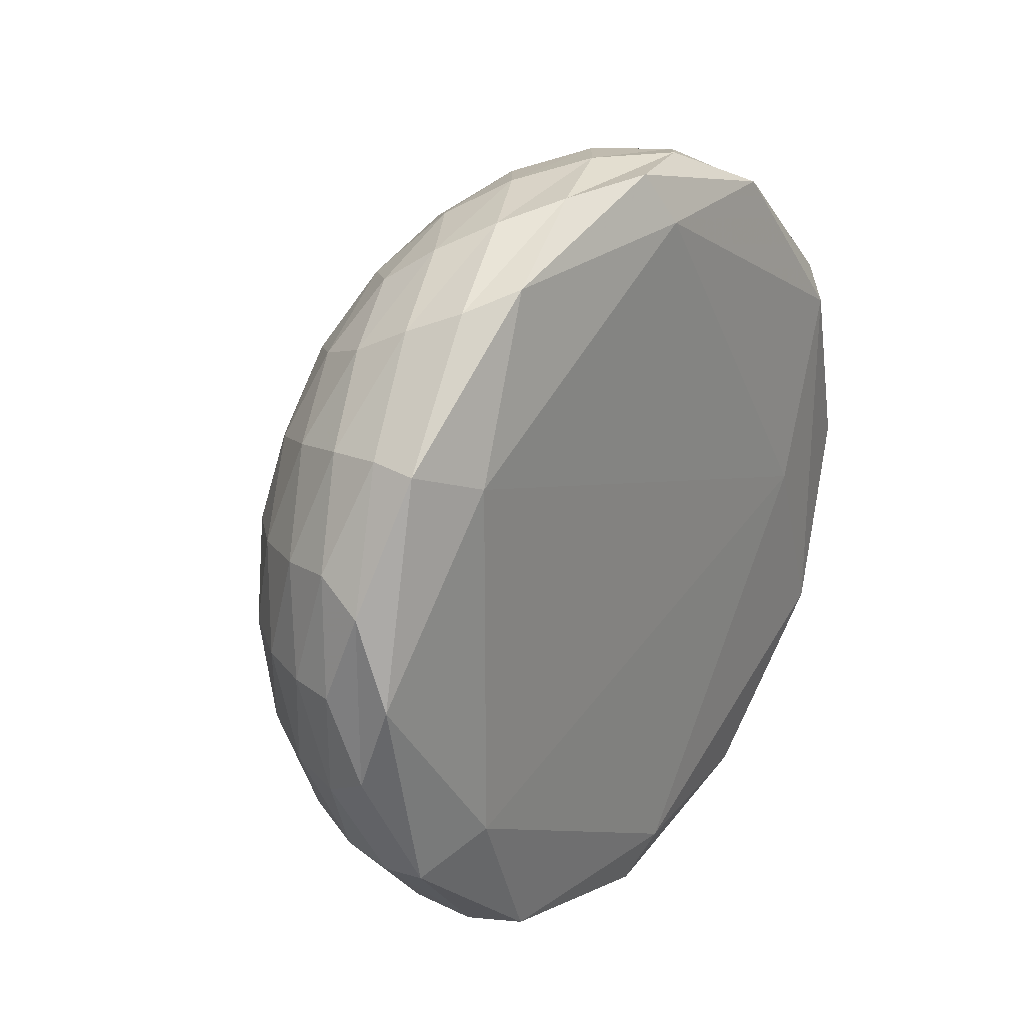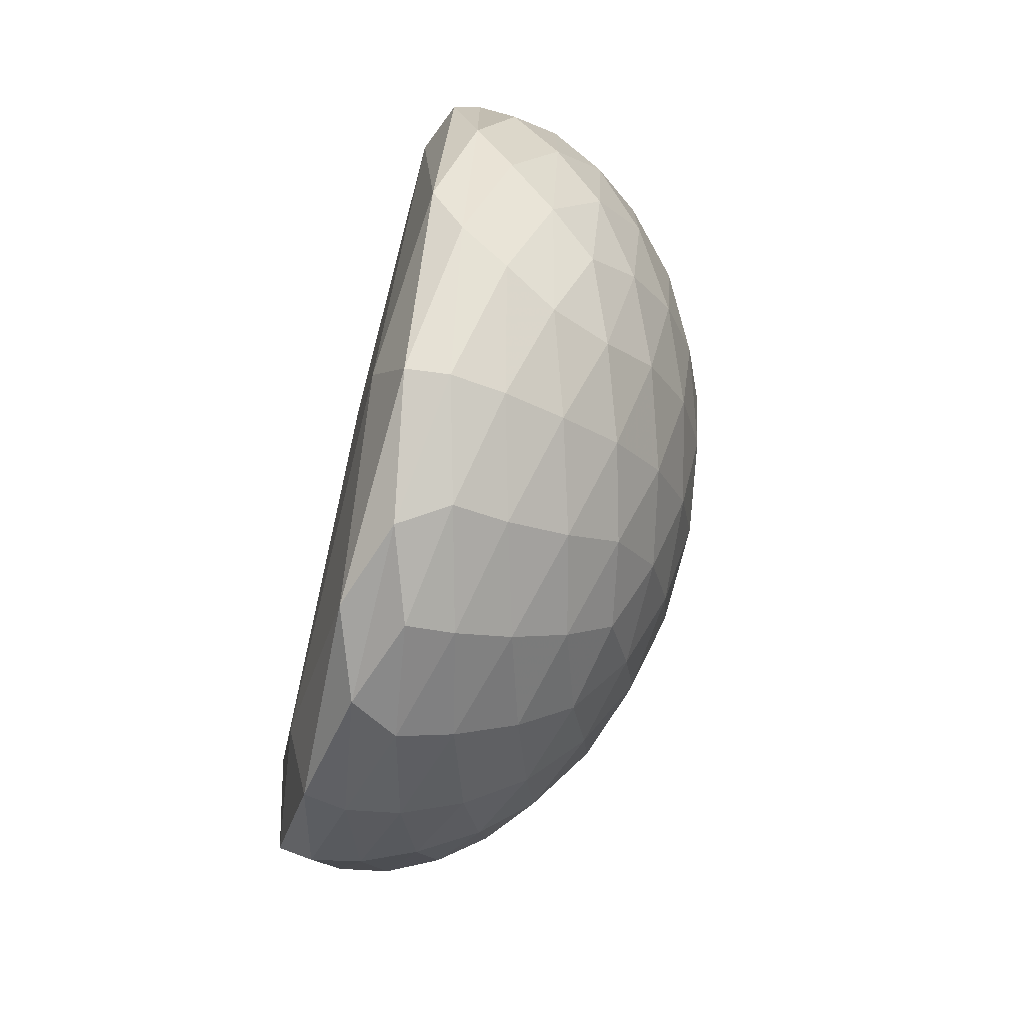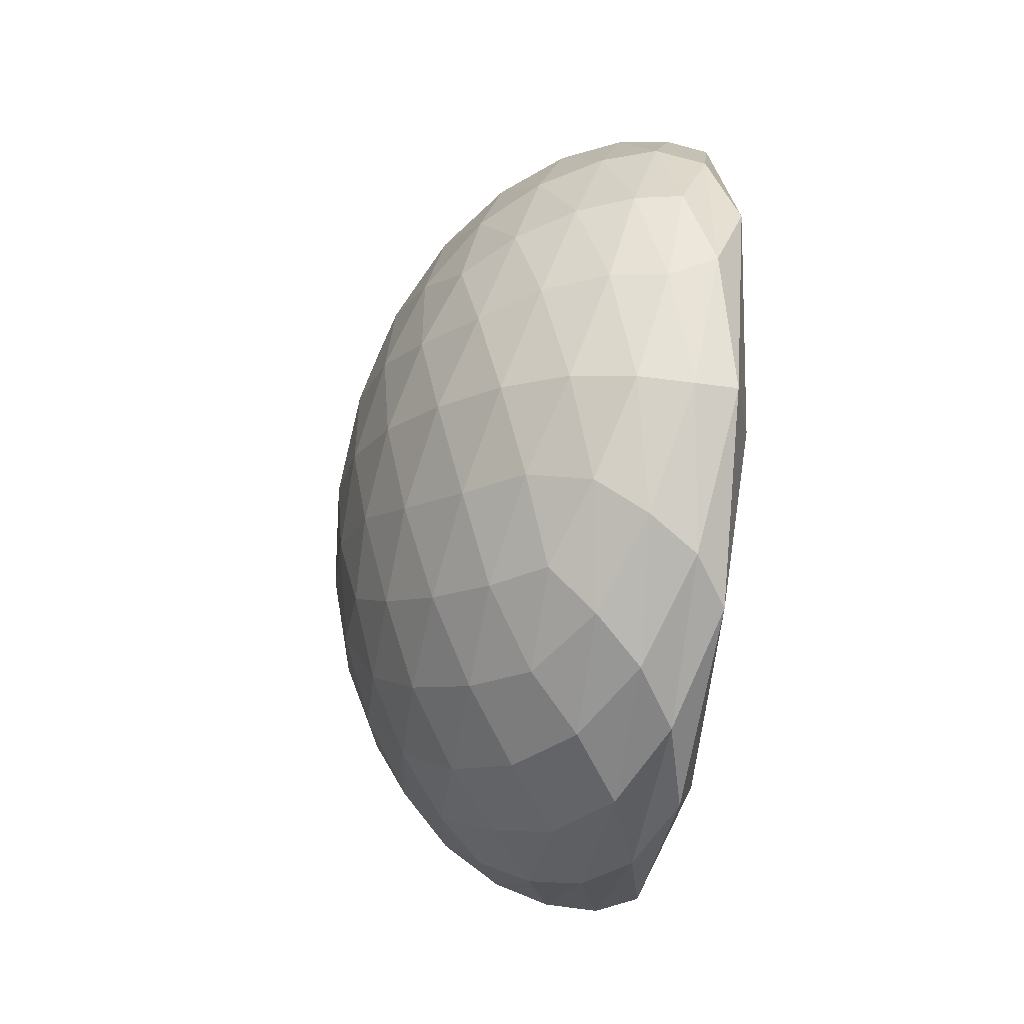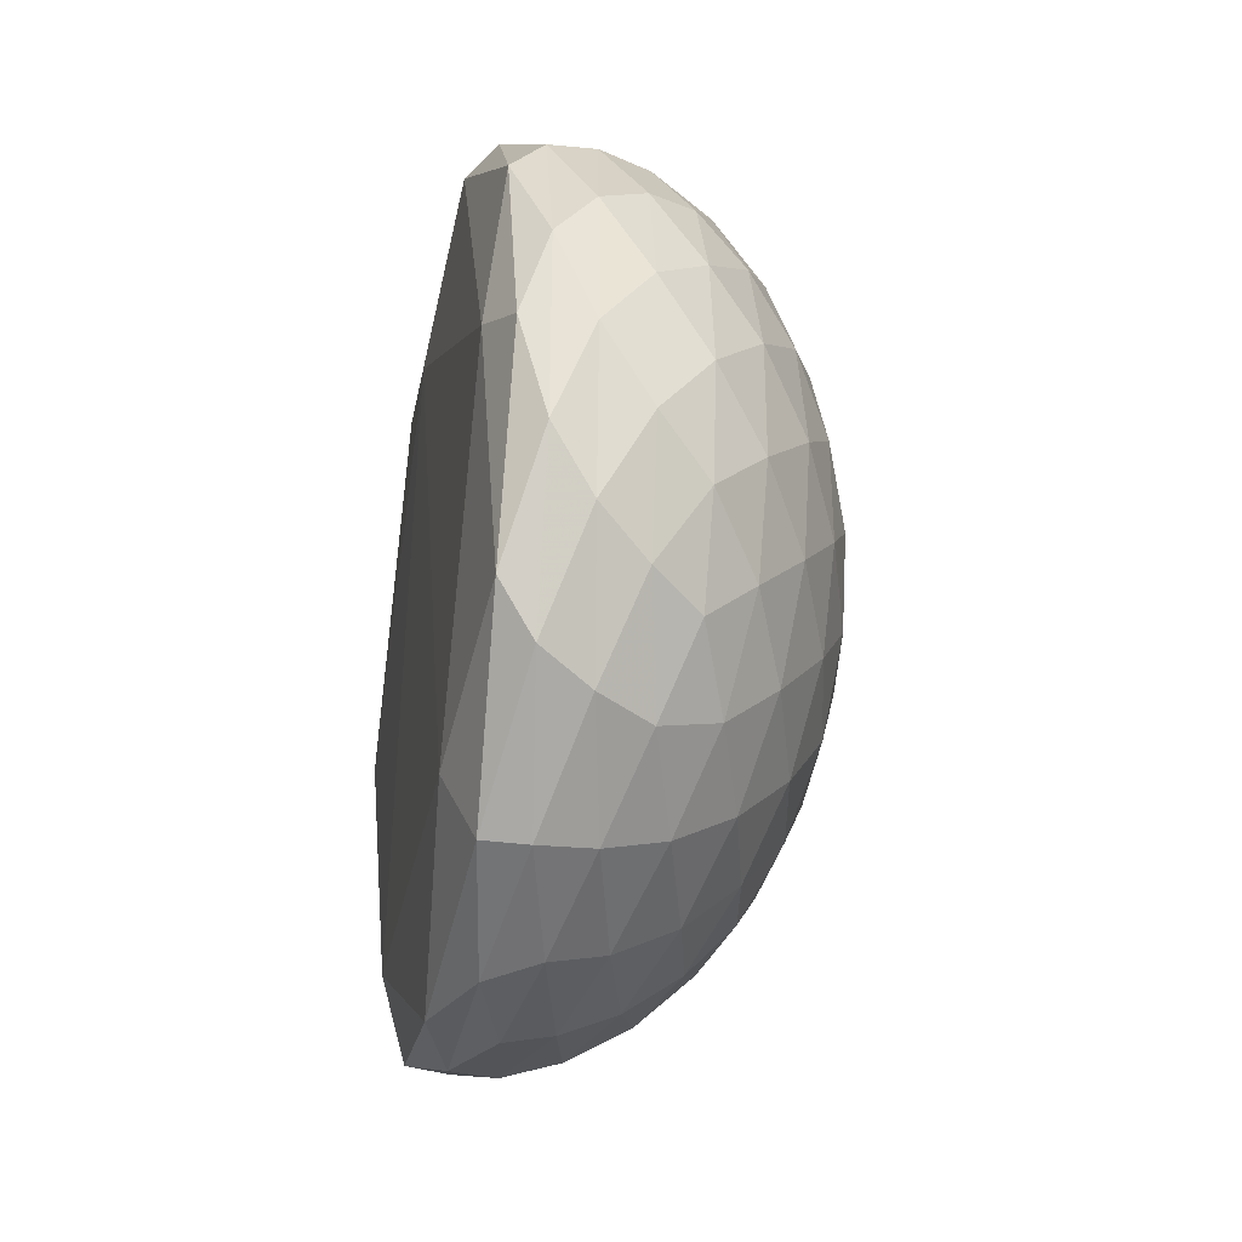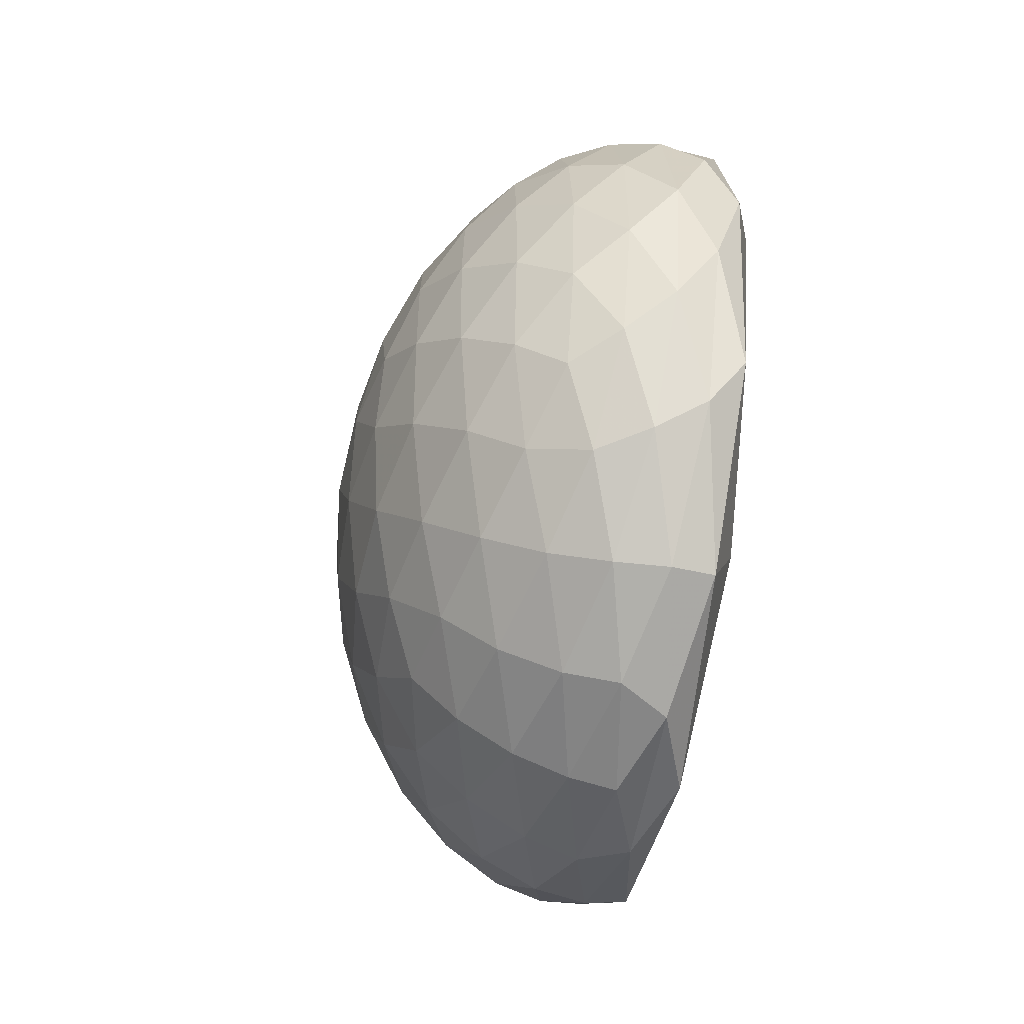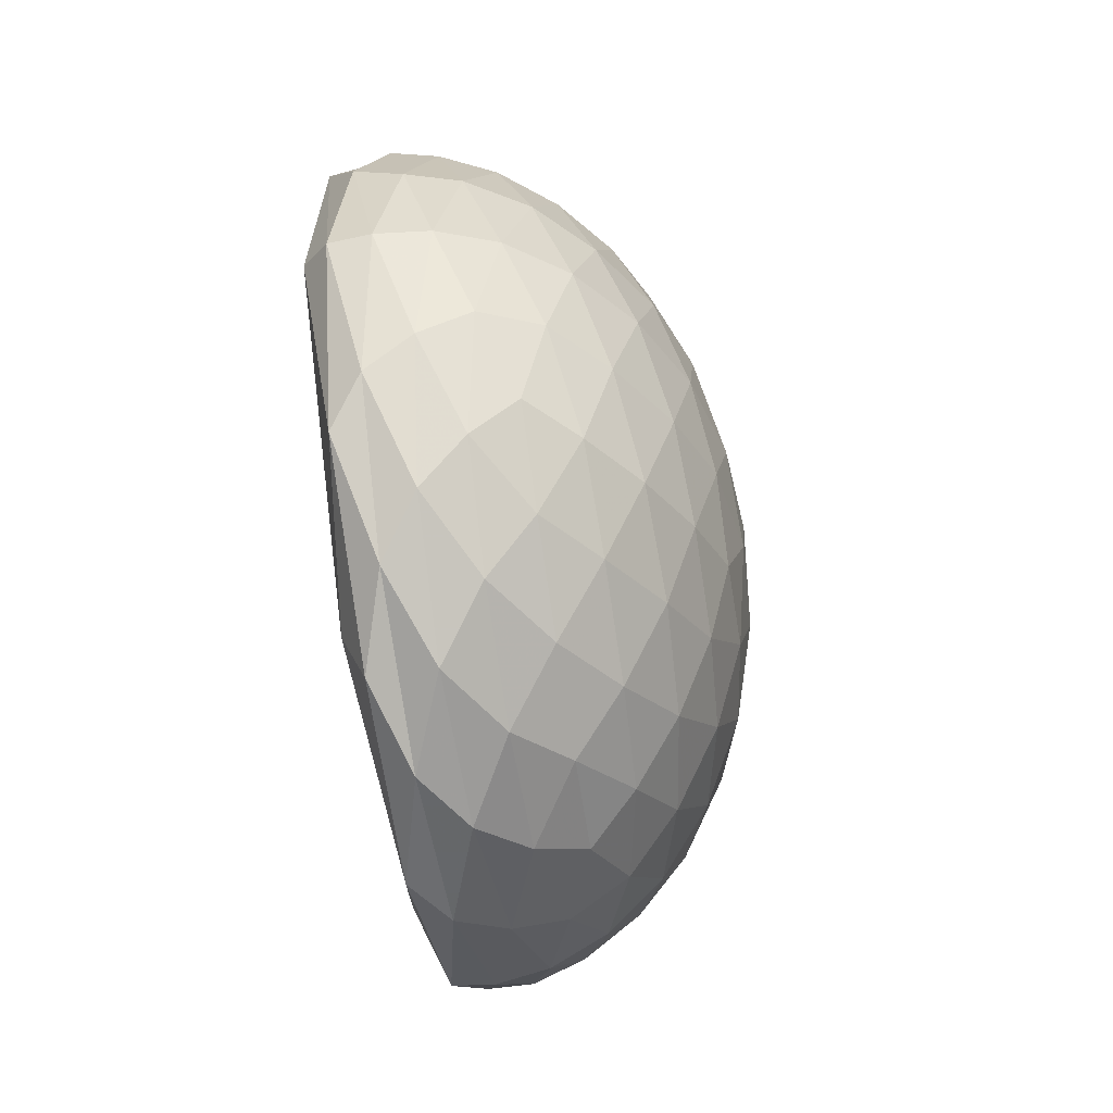
<metadata>
{"format":"obj","ext":"obj","renderer":"f3d","projection":"perspective","resolution":1024,"background":"white","views":[{"elev":26.2,"azim":37.1,"up":"+Z"},{"elev":-72.5,"azim":166.3,"up":"+Y"},{"elev":-51.1,"azim":-9.4,"up":"+Z"},{"elev":-32.7,"azim":168.9,"up":"+Y"},{"elev":-53.3,"azim":-9.1,"up":"+Y"},{"elev":-79.1,"azim":-171.4,"up":"+Z"}]}
</metadata>
<code>
o fifth.001
v -0.3108 0.9058 -0
v 0.3108 1.293 -0
v -0.3108 -0.9218 -0
v 0.3108 -1.31 -0
v 0 -0.6384 -1.02
v 0 0.6224 -1.02
v 0 -0.6384 1.02
v 0 0.6224 1.02
v 0.503 -0.007898 1.281
v 0.503 -0.007898 -1.281
v -0.503 -0.008004 0.541
v -0.503 -0.008004 -0.541
v -0.477 0.5079 -0.3189
v -0.2948 0.3245 -0.8706
v -0.1822 0.8924 -0.5563
v 0.1822 1.076 -0.6705
v 0 1.188 -0
v 0.1822 1.076 0.6705
v -0.1822 0.8924 0.5563
v -0.2948 0.3245 0.8706
v -0.477 0.5079 0.3189
v -0.5896 -0.007784 -0
v 0.2948 0.4552 -1.211
v 0.477 1.085 -0.6748
v -0.2948 -0.3405 -0.8706
v 0 -0.008004 -1.197
v -0.477 -0.5239 0.3189
v -0.477 -0.5239 -0.3189
v 0 -0.008004 1.197
v -0.2948 -0.3405 0.8706
v 0.477 1.085 0.6748
v 0.2948 0.4552 1.211
v 0.477 -1.101 -0.6748
v 0.2948 -0.4712 -1.211
v 0.1822 -1.092 -0.6705
v -0.1822 -0.9084 -0.5563
v 0 -1.204 -0
v -0.1822 -0.9084 0.5563
v 0.1822 -1.092 0.6705
v 0.2948 -0.4712 1.211
v 0.477 -1.101 0.6748
v 0.5896 0.7953 -0
v -0.4063 0.7345 -0.1625
v -0.3463 0.7194 -0.4566
v -0.2584 0.9314 -0.2725
v -0.418 0.1538 -0.7197
v -0.4037 0.4424 -0.6156
v -0.5094 0.2492 -0.4493
v -0.09141 0.7844 -0.8149
v -0.2534 0.6314 -0.7452
v -0.1479 0.485 -0.9725
v -0.09287 1.084 -0.305
v -0.1669 1.065 -0
v 0.09141 0.858 -0.8919
v 0 1.013 -0.6231
v 0.1669 1.262 -0
v 0.09287 1.188 -0.3349
v 0.2584 1.234 -0.3612
v -0.09287 1.084 0.305
v -0.2584 0.9314 0.2725
v 0.2584 1.234 0.3612
v 0.09287 1.188 0.3349
v -0.09141 0.7844 0.8149
v 0 1.013 0.6231
v 0.09141 0.858 0.8919
v -0.3463 0.7194 0.4566
v -0.4063 0.7345 0.1625
v -0.1479 0.485 0.9725
v -0.2534 0.6314 0.7452
v -0.5094 0.2492 0.4493
v -0.4037 0.4424 0.6156
v -0.418 0.1538 0.7197
v -0.5029 0.5262 -0
v -0.5659 -0.007981 0.2873
v -0.5603 0.2619 0.16
v -0.5603 0.2619 -0.16
v -0.5659 -0.007981 -0.2873
v 0.3463 1.093 -0.6911
v 0.4063 1.261 -0.276
v 0.1479 0.5641 -1.127
v 0.2534 0.8313 -0.9792
v 0.5094 0.6197 -1.101
v 0.4037 0.7601 -1.046
v 0.418 0.2796 -1.264
v -0.1566 0.1685 -1.067
v 0 0.331 -1.149
v -0.418 -0.1698 -0.7197
v -0.3069 -0.008004 -0.915
v 0 -0.347 -1.149
v -0.1566 -0.1846 -1.067
v -0.1479 -0.501 -0.9725
v -0.5603 -0.2778 -0.16
v -0.5094 -0.2652 -0.4493
v -0.5094 -0.2652 0.4493
v -0.5603 -0.2778 0.16
v -0.4063 -0.7505 -0.1625
v -0.5029 -0.5422 -0
v -0.4063 -0.7505 0.1625
v -0.3069 -0.008004 0.915
v -0.418 -0.1698 0.7197
v 0 0.331 1.149
v -0.1566 0.1685 1.067
v -0.1479 -0.501 0.9725
v -0.1566 -0.1846 1.067
v 0 -0.347 1.149
v 0.2534 0.8313 0.9792
v 0.1479 0.5641 1.127
v 0.4063 1.261 0.276
v 0.3463 1.093 0.6911
v 0.418 0.2796 1.264
v 0.4037 0.7601 1.046
v 0.5094 0.6197 1.101
v 0.4063 -1.277 -0.276
v 0.3463 -1.109 -0.6911
v 0.2584 -1.25 -0.3612
v 0.418 -0.2956 -1.264
v 0.4037 -0.7761 -1.046
v 0.5094 -0.6353 -1.101
v 0.09141 -0.874 -0.8919
v 0.2534 -0.8473 -0.9792
v 0.1479 -0.5801 -1.127
v 0.09287 -1.204 -0.3349
v 0.1669 -1.278 -0
v -0.09141 -0.8004 -0.8149
v 0 -1.029 -0.6231
v -0.1669 -1.081 -0
v -0.09287 -1.1 -0.305
v -0.2584 -0.9474 -0.2725
v 0.09287 -1.204 0.3349
v 0.2584 -1.25 0.3612
v -0.2584 -0.9474 0.2725
v -0.09287 -1.1 0.305
v 0.09141 -0.874 0.8919
v 0 -1.029 0.6231
v -0.09141 -0.8004 0.8149
v 0.3463 -1.109 0.6911
v 0.4063 -1.277 0.276
v 0.1479 -0.5801 1.127
v 0.2534 -0.8473 0.9792
v 0.5094 -0.6353 1.101
v 0.4037 -0.7761 1.046
v 0.418 -0.2956 1.264
v 0.5029 -1.268 -0
v 0.5659 0.07388 1.119
v 0.5603 -0.8803 0.5789
v 0.5603 -0.8803 -0.5789
v 0.5659 0.07388 -1.119
v 0.1566 -0.2155 -1.249
v 0.3069 -0.008004 -1.296
v 0.1566 0.1995 -1.249
v -0.3463 -0.7354 -0.4566
v -0.2534 -0.6475 -0.7452
v -0.4037 -0.4584 -0.6156
v -0.2534 -0.6475 0.7452
v -0.3463 -0.7354 0.4566
v -0.4037 -0.4584 0.6156
v 0.3069 -0.008004 1.296
v 0.1566 -0.2155 1.249
v 0.1566 0.1995 1.249
v 0.5603 1.028 -0.5789
v 0.5603 1.028 0.5789
v 0.5029 1.253 -0
f 1 45 43
f 13 43 44
f 15 44 45
f 43 45 44
f 12 48 46
f 14 46 47
f 13 47 48
f 46 48 47
f 6 51 49
f 15 49 50
f 14 50 51
f 49 51 50
f 13 44 47
f 14 47 50
f 15 50 44
f 47 44 50
f 1 53 45
f 15 45 52
f 17 52 53
f 45 53 52
f 6 49 54
f 16 54 55
f 15 55 49
f 54 49 55
f 2 58 56
f 17 56 57
f 16 57 58
f 56 58 57
f 15 52 55
f 16 55 57
f 17 57 52
f 55 52 57
f 1 60 53
f 17 53 59
f 19 59 60
f 53 60 59
f 2 56 61
f 18 61 62
f 17 62 56
f 61 56 62
f 8 65 63
f 19 63 64
f 18 64 65
f 63 65 64
f 17 59 62
f 18 62 64
f 19 64 59
f 62 59 64
f 1 67 60
f 19 60 66
f 21 66 67
f 60 67 66
f 8 63 68
f 20 68 69
f 19 69 63
f 68 63 69
f 11 72 70
f 21 70 71
f 20 71 72
f 70 72 71
f 19 66 69
f 20 69 71
f 21 71 66
f 69 66 71
f 1 43 67
f 21 67 73
f 13 73 43
f 67 43 73
f 11 70 74
f 22 74 75
f 21 75 70
f 74 70 75
f 12 77 48
f 13 48 76
f 22 76 77
f 48 77 76
f 21 73 75
f 22 75 76
f 13 76 73
f 75 73 76
f 2 79 58
f 16 58 78
f 24 78 79
f 58 79 78
f 6 54 80
f 23 80 81
f 16 81 54
f 80 54 81
f 10 84 82
f 24 82 83
f 23 83 84
f 82 84 83
f 16 78 81
f 23 81 83
f 24 83 78
f 81 78 83
f 6 86 51
f 14 51 85
f 26 85 86
f 51 86 85
f 12 46 87
f 25 87 88
f 14 88 46
f 87 46 88
f 5 91 89
f 26 89 90
f 25 90 91
f 89 91 90
f 14 85 88
f 25 88 90
f 26 90 85
f 88 85 90
f 12 93 77
f 22 77 92
f 28 92 93
f 77 93 92
f 11 74 94
f 27 94 95
f 22 95 74
f 94 74 95
f 3 98 96
f 28 96 97
f 27 97 98
f 96 98 97
f 22 92 95
f 27 95 97
f 28 97 92
f 95 92 97
f 11 100 72
f 20 72 99
f 30 99 100
f 72 100 99
f 8 68 101
f 29 101 102
f 20 102 68
f 101 68 102
f 7 105 103
f 30 103 104
f 29 104 105
f 103 105 104
f 20 99 102
f 29 102 104
f 30 104 99
f 102 99 104
f 8 107 65
f 18 65 106
f 32 106 107
f 65 107 106
f 2 61 108
f 31 108 109
f 18 109 61
f 108 61 109
f 9 112 110
f 32 110 111
f 31 111 112
f 110 112 111
f 18 106 109
f 31 109 111
f 32 111 106
f 109 106 111
f 4 115 113
f 33 113 114
f 35 114 115
f 113 115 114
f 10 118 116
f 34 116 117
f 33 117 118
f 116 118 117
f 5 121 119
f 35 119 120
f 34 120 121
f 119 121 120
f 33 114 117
f 34 117 120
f 35 120 114
f 117 114 120
f 4 123 115
f 35 115 122
f 37 122 123
f 115 123 122
f 5 119 124
f 36 124 125
f 35 125 119
f 124 119 125
f 3 128 126
f 37 126 127
f 36 127 128
f 126 128 127
f 35 122 125
f 36 125 127
f 37 127 122
f 125 122 127
f 4 130 123
f 37 123 129
f 39 129 130
f 123 130 129
f 3 126 131
f 38 131 132
f 37 132 126
f 131 126 132
f 7 135 133
f 39 133 134
f 38 134 135
f 133 135 134
f 37 129 132
f 38 132 134
f 39 134 129
f 132 129 134
f 4 137 130
f 39 130 136
f 41 136 137
f 130 137 136
f 7 133 138
f 40 138 139
f 39 139 133
f 138 133 139
f 9 142 140
f 41 140 141
f 40 141 142
f 140 142 141
f 39 136 139
f 40 139 141
f 41 141 136
f 139 136 141
f 4 113 137
f 41 137 143
f 33 143 113
f 137 113 143
f 9 140 144
f 42 144 145
f 41 145 140
f 144 140 145
f 10 147 118
f 33 118 146
f 42 146 147
f 118 147 146
f 41 143 145
f 42 145 146
f 33 146 143
f 145 143 146
f 5 89 121
f 34 121 148
f 26 148 89
f 121 89 148
f 10 116 84
f 23 84 149
f 34 149 116
f 84 116 149
f 6 80 86
f 26 86 150
f 23 150 80
f 86 80 150
f 34 148 149
f 23 149 150
f 26 150 148
f 149 148 150
f 3 96 128
f 36 128 151
f 28 151 96
f 128 96 151
f 5 124 91
f 25 91 152
f 36 152 124
f 91 124 152
f 12 87 93
f 28 93 153
f 25 153 87
f 93 87 153
f 36 151 152
f 25 152 153
f 28 153 151
f 152 151 153
f 7 103 135
f 38 135 154
f 30 154 103
f 135 103 154
f 3 131 98
f 27 98 155
f 38 155 131
f 98 131 155
f 11 94 100
f 30 100 156
f 27 156 94
f 100 94 156
f 38 154 155
f 27 155 156
f 30 156 154
f 155 154 156
f 9 110 142
f 40 142 157
f 32 157 110
f 142 110 157
f 7 138 105
f 29 105 158
f 40 158 138
f 105 138 158
f 8 101 107
f 32 107 159
f 29 159 101
f 107 101 159
f 40 157 158
f 29 158 159
f 32 159 157
f 158 157 159
f 10 82 147
f 42 147 160
f 24 160 82
f 147 82 160
f 9 144 112
f 31 112 161
f 42 161 144
f 112 144 161
f 2 108 79
f 24 79 162
f 31 162 108
f 79 108 162
f 42 160 161
f 31 161 162
f 24 162 160
f 161 160 162

</code>
